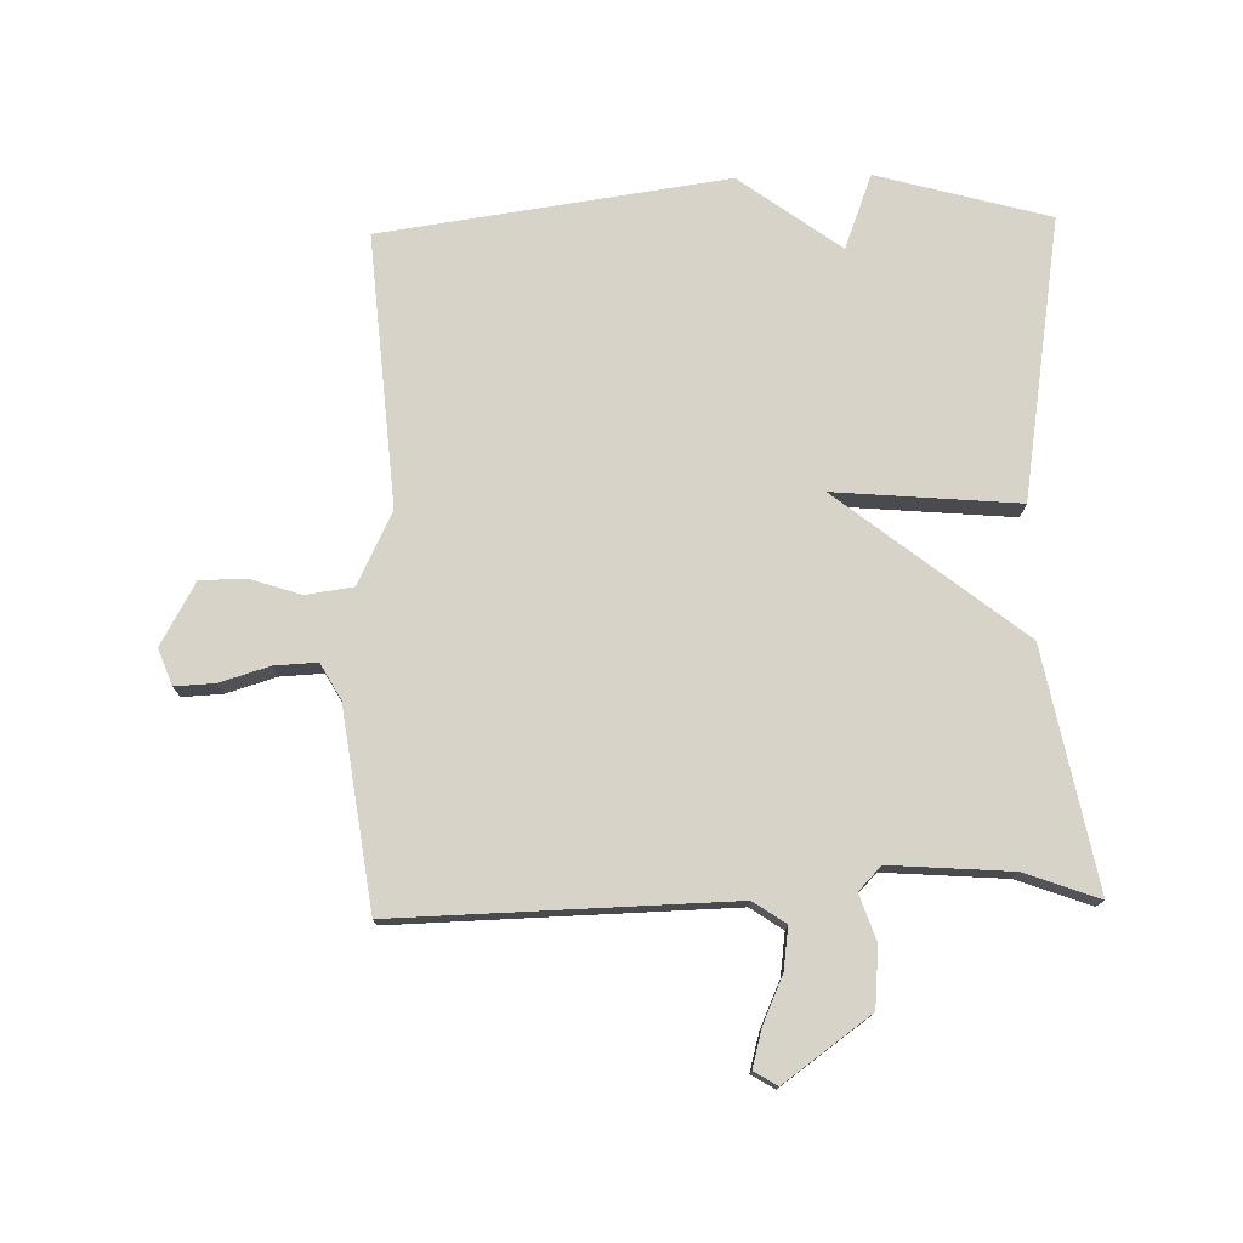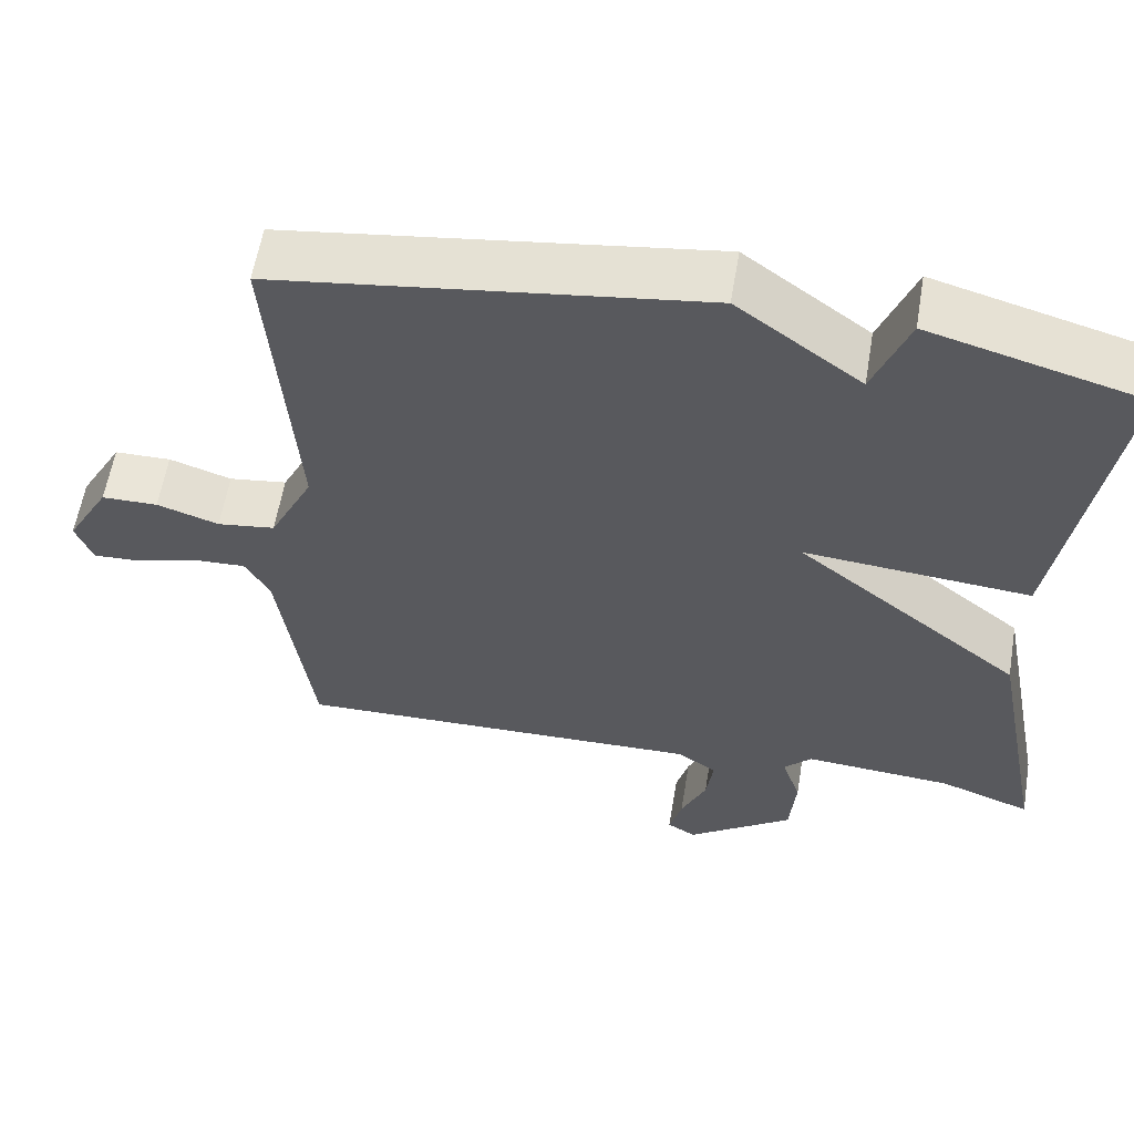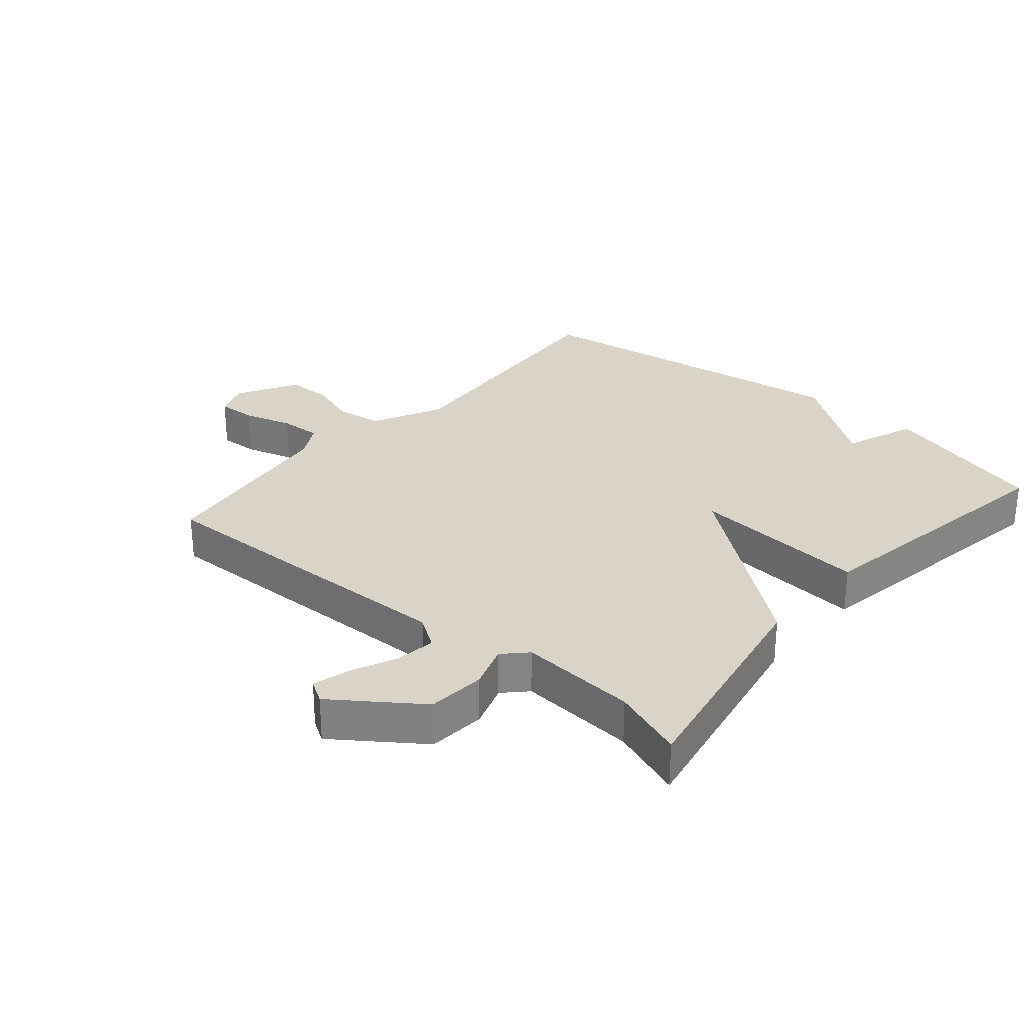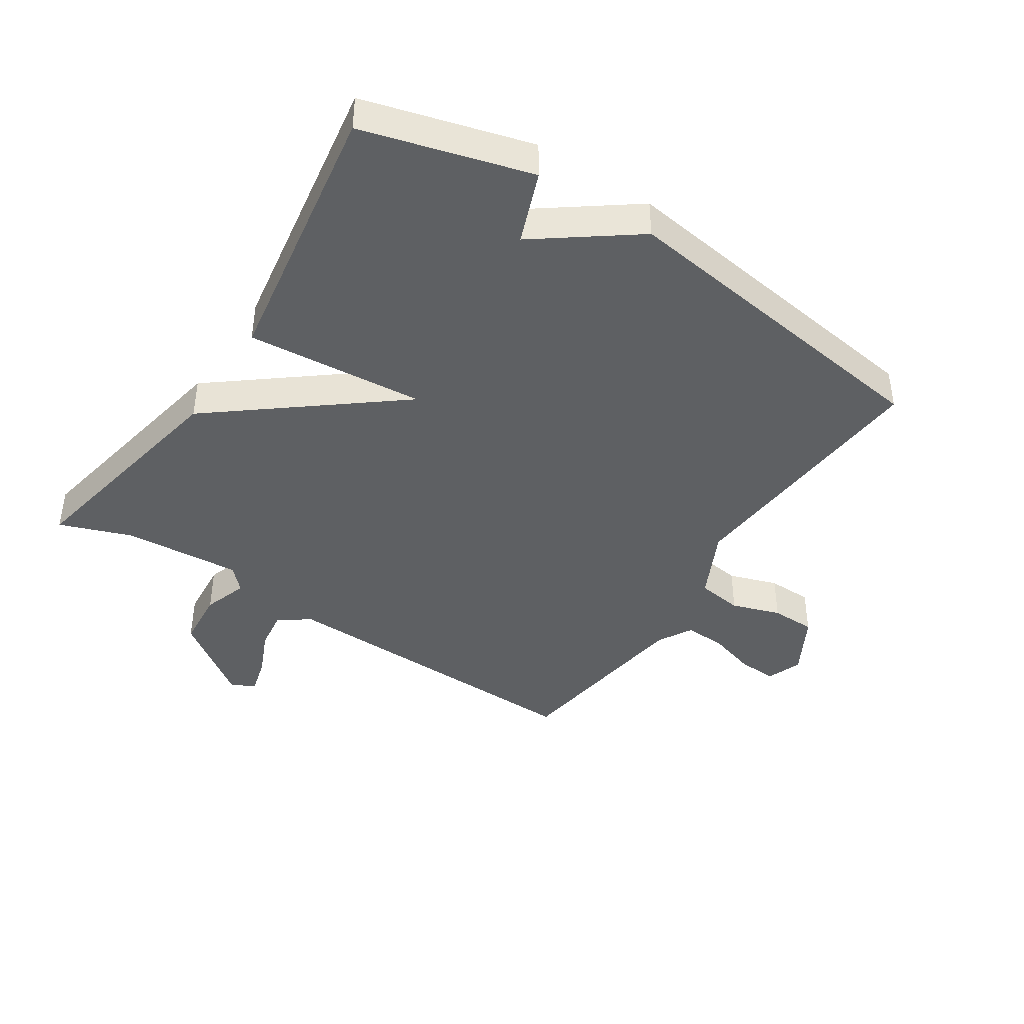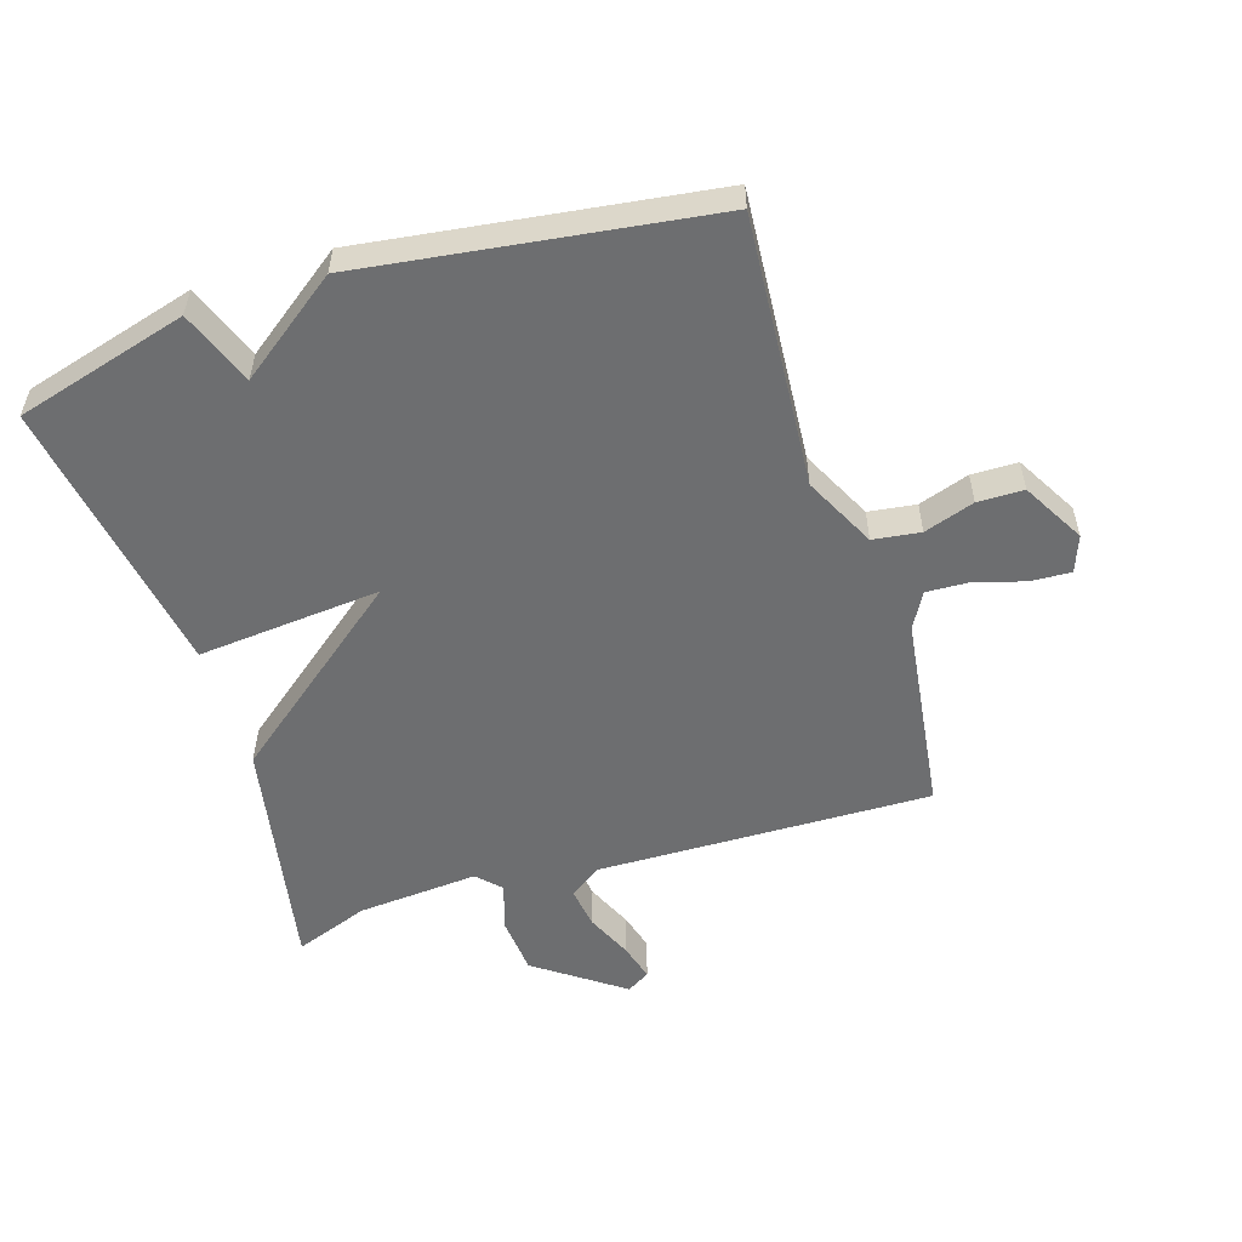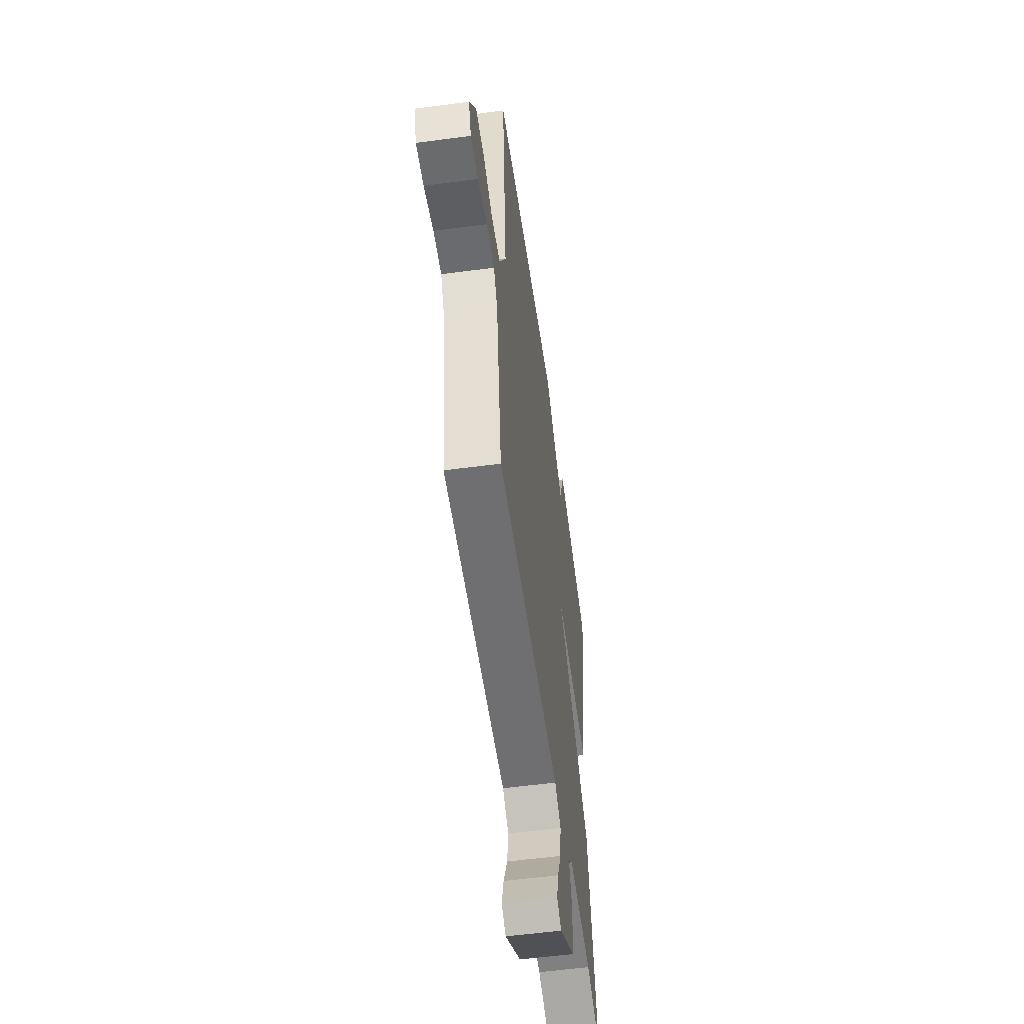
<metadata>
{"format":"obj","ext":"obj","renderer":"f3d","projection":"perspective","resolution":1024,"background":"white","views":[{"elev":76.1,"azim":178.5,"up":"+Y"},{"elev":59.0,"azim":-170.5,"up":"+Z"},{"elev":28.8,"azim":-139.5,"up":"+Y"},{"elev":-42.2,"azim":-33.2,"up":"+Y"},{"elev":-54.3,"azim":17.6,"up":"+Y"},{"elev":-56.0,"azim":97.9,"up":"+Z"}]}
</metadata>
<code>
v -0.5 0.07 0.5
v -0.234 0.07 0.574
v -0.19 0.07 0.459
v -0.034 0.07 0.574
v 0.5 0.07 0.5
v 0.468 0.07 0.08
v 0.523 0.07 -0.031
v 0.596 0.07 -0.041
v 0.674 0.07 -0.015
v 0.745 0.07 -0.016
v 0.799 0.07 -0.112
v 0.778 0.07 -0.168
v 0.716 0.07 -0.165
v 0.639 0.07 -0.142
v 0.573 0.07 -0.139
v 0.542 0.07 -0.194
v 0.5 0.07 -0.5
v -0.016 0.07 -0.488
v -0.066 0.07 -0.522
v -0.057 0.07 -0.587
v -0.025 0.07 -0.659
v -0.009 0.07 -0.717
v -0.045 0.07 -0.739
v -0.179 0.07 -0.643
v -0.187 0.07 -0.551
v -0.163 0.07 -0.48
v -0.198 0.07 -0.444
v -0.385 0.07 -0.458
v -0.5 0.07 -0.5
v -0.43 0.07 -0.134
v -0.146 0.07 0.091
v -0.43 0.07 0.066
v -0.5 0 0.5
v -0.234 0 0.574
v -0.19 0 0.459
v -0.034 0 0.574
v 0.5 0 0.5
v 0.468 0 0.08
v 0.523 0 -0.031
v 0.596 0 -0.041
v 0.674 0 -0.015
v 0.745 0 -0.016
v 0.799 0 -0.112
v 0.778 0 -0.168
v 0.716 0 -0.165
v 0.639 0 -0.142
v 0.573 0 -0.139
v 0.542 0 -0.194
v 0.5 0 -0.5
v -0.016 0 -0.488
v -0.066 0 -0.522
v -0.057 0 -0.587
v -0.025 0 -0.659
v -0.009 0 -0.717
v -0.045 0 -0.739
v -0.179 0 -0.643
v -0.187 0 -0.551
v -0.163 0 -0.48
v -0.198 0 -0.444
v -0.385 0 -0.458
v -0.5 0 -0.5
v -0.43 0 -0.134
v -0.146 0 0.091
v -0.43 0 0.066
f 1 2 3
f 32 1 3
f 31 32 3
f 28 29 30 31
f 27 28 31
f 26 27 31
f 24 25 26
f 23 24 26
f 22 23 26
f 21 22 26
f 20 21 26
f 19 20 26
f 18 19 26 31
f 31 3 4
f 18 31 4
f 17 18 4
f 16 17 4
f 12 13 14
f 11 12 14
f 10 11 14
f 9 10 14
f 8 9 14
f 7 8 14 15
f 15 16 4
f 7 15 4
f 6 7 4
f 4 5 6
f 35 34 33
f 35 33 64
f 35 64 63
f 63 62 61 60
f 63 60 59
f 63 59 58
f 58 57 56
f 58 56 55
f 58 55 54
f 58 54 53
f 58 53 52
f 58 52 51
f 63 58 51 50
f 36 35 63
f 36 63 50
f 36 50 49
f 36 49 48
f 46 45 44
f 46 44 43
f 46 43 42
f 46 42 41
f 46 41 40
f 47 46 40 39
f 36 48 47
f 36 47 39
f 36 39 38
f 38 37 36
f 1 33 34 2
f 2 34 35 3
f 3 35 36 4
f 4 36 37 5
f 5 37 38 6
f 6 38 39 7
f 7 39 40 8
f 8 40 41 9
f 9 41 42 10
f 10 42 43 11
f 11 43 44 12
f 12 44 45 13
f 13 45 46 14
f 14 46 47 15
f 15 47 48 16
f 16 48 49 17
f 17 49 50 18
f 18 50 51 19
f 19 51 52 20
f 20 52 53 21
f 21 53 54 22
f 22 54 55 23
f 23 55 56 24
f 24 56 57 25
f 25 57 58 26
f 26 58 59 27
f 27 59 60 28
f 28 60 61 29
f 29 61 62 30
f 30 62 63 31
f 31 63 64 32
f 32 64 33 1

</code>
